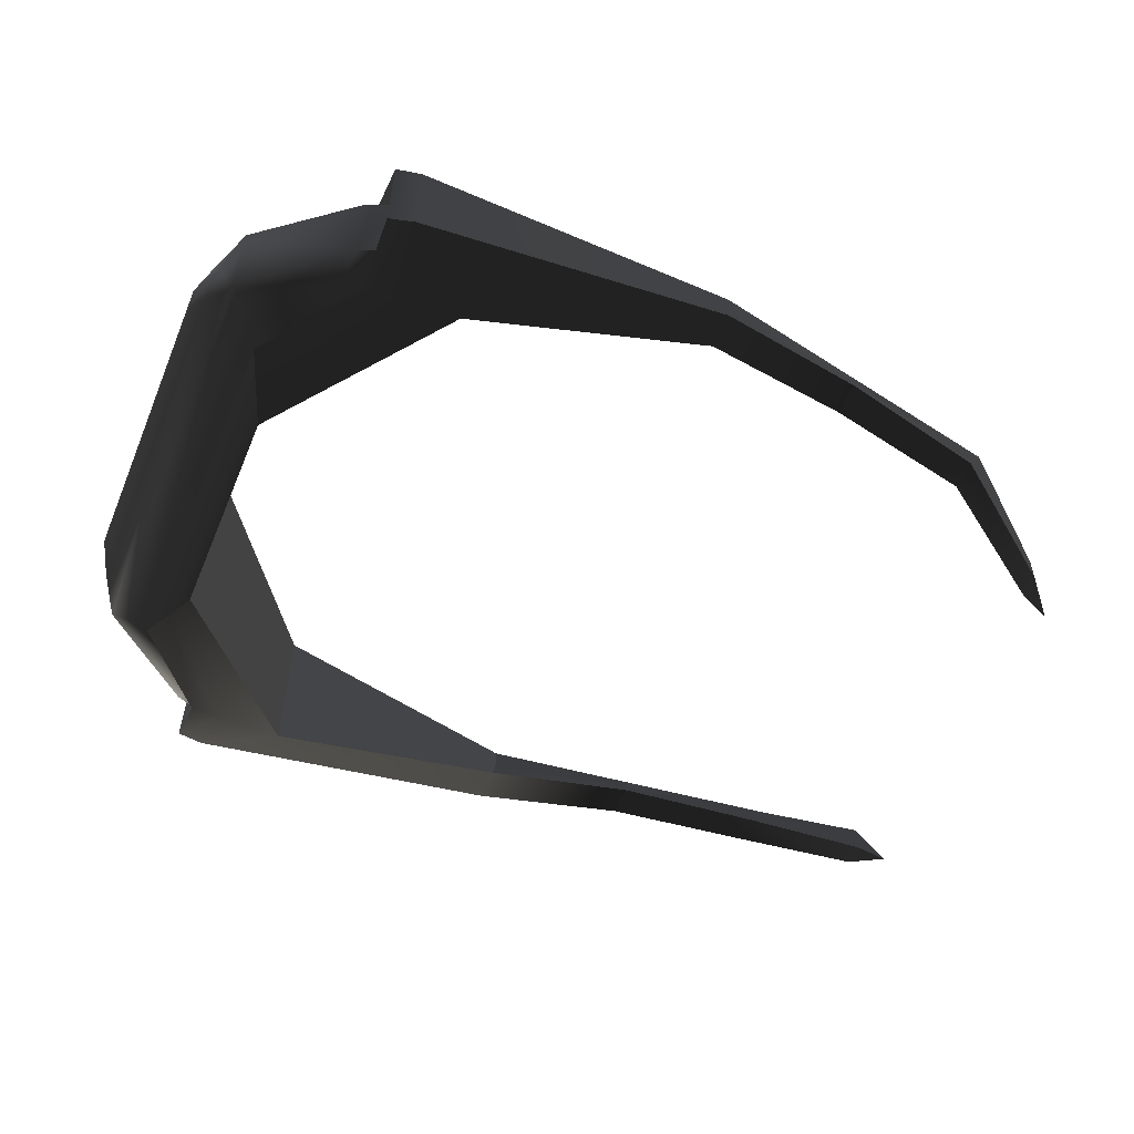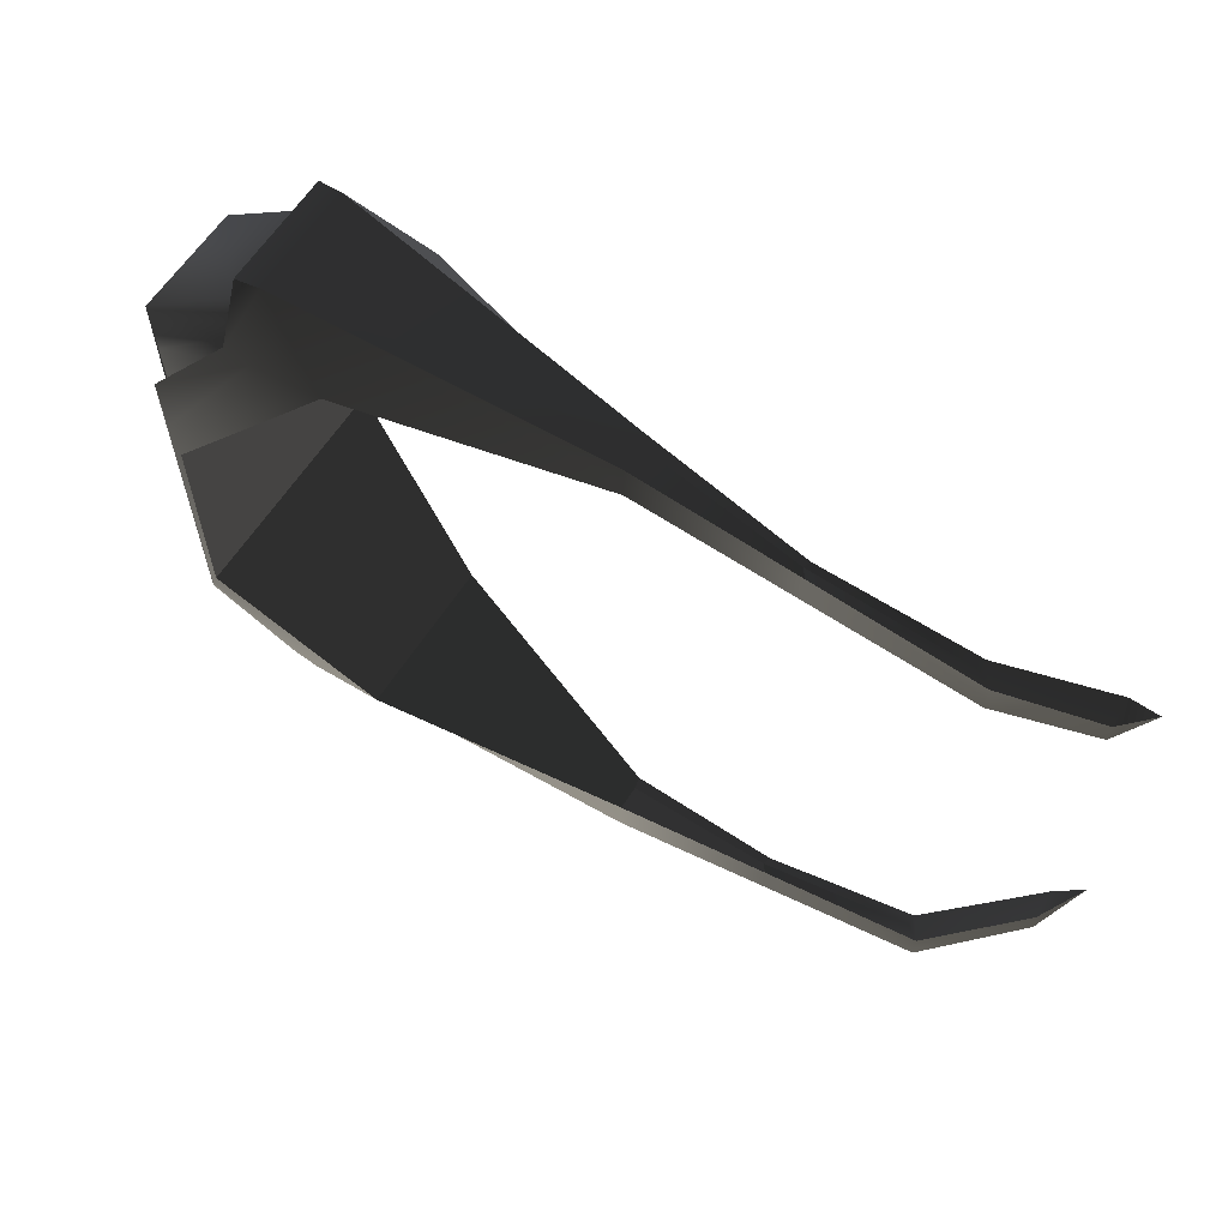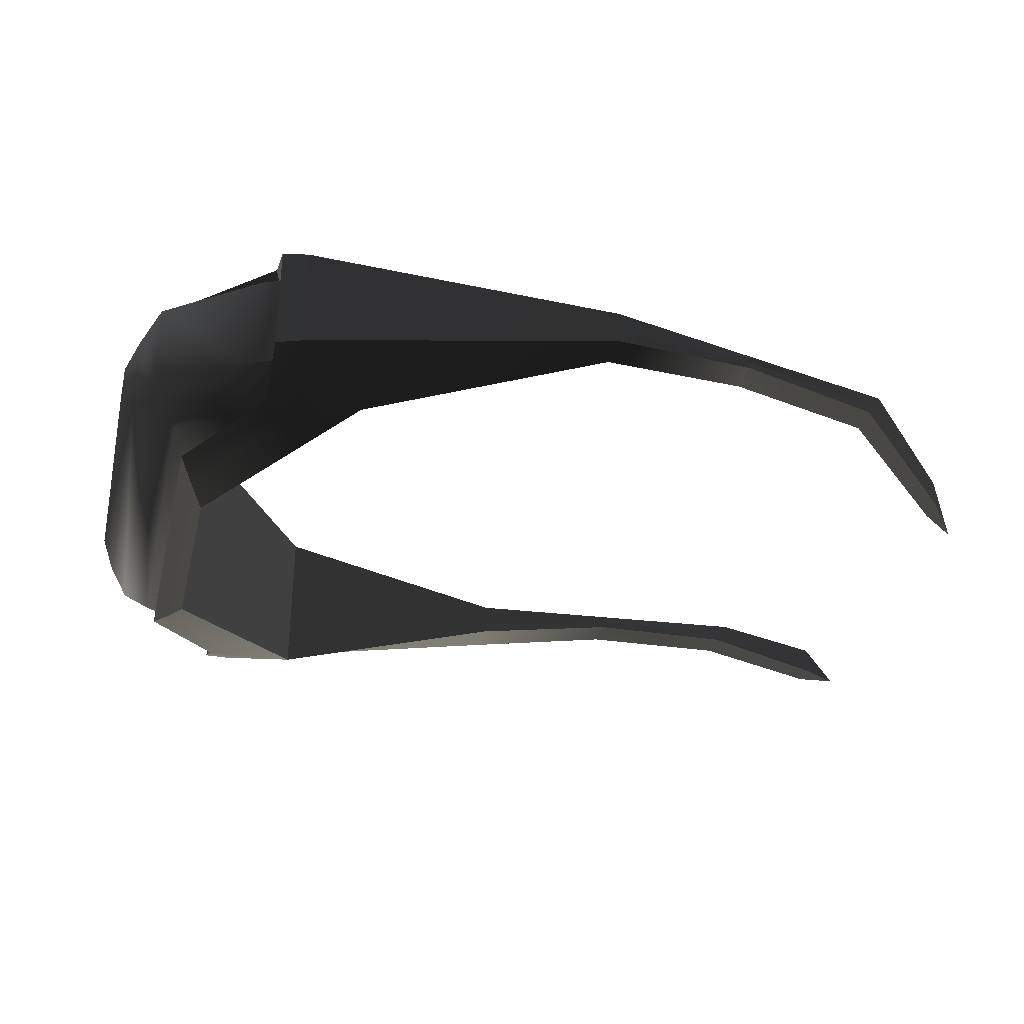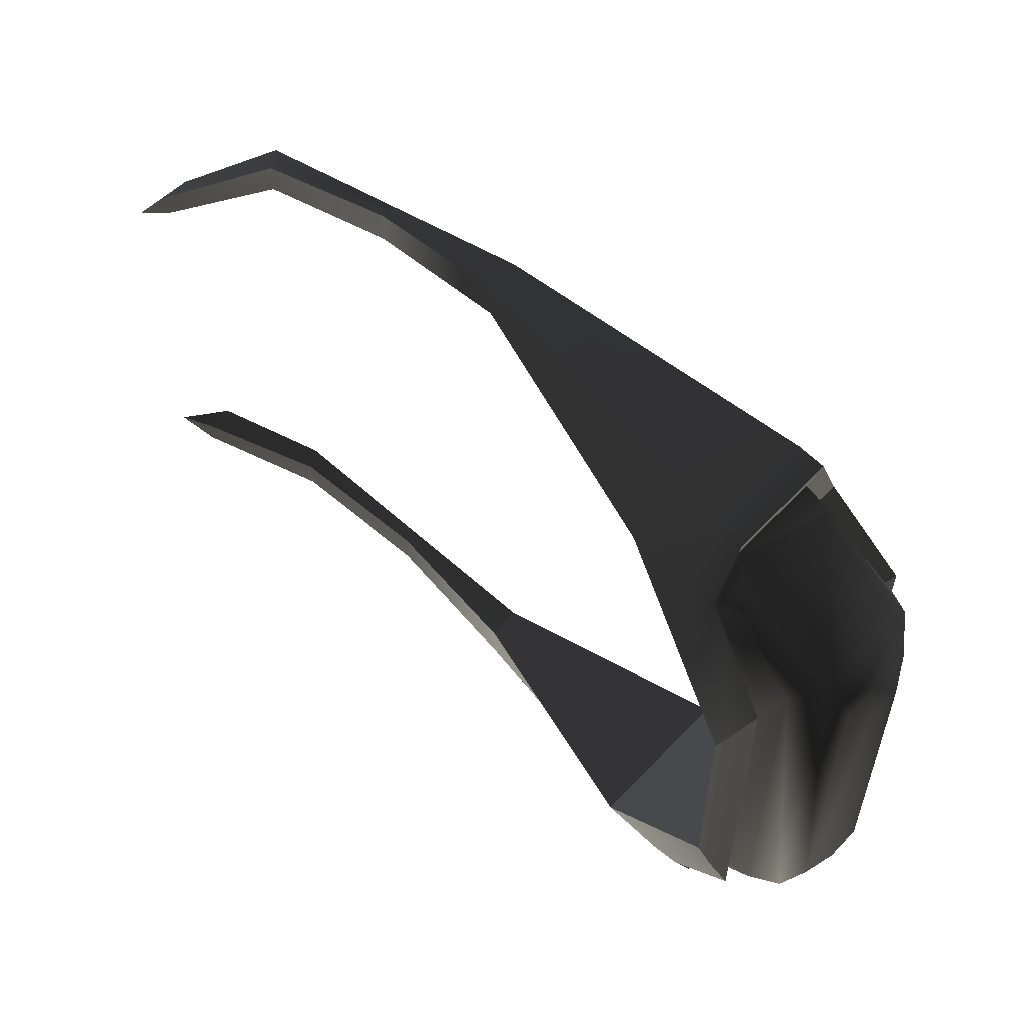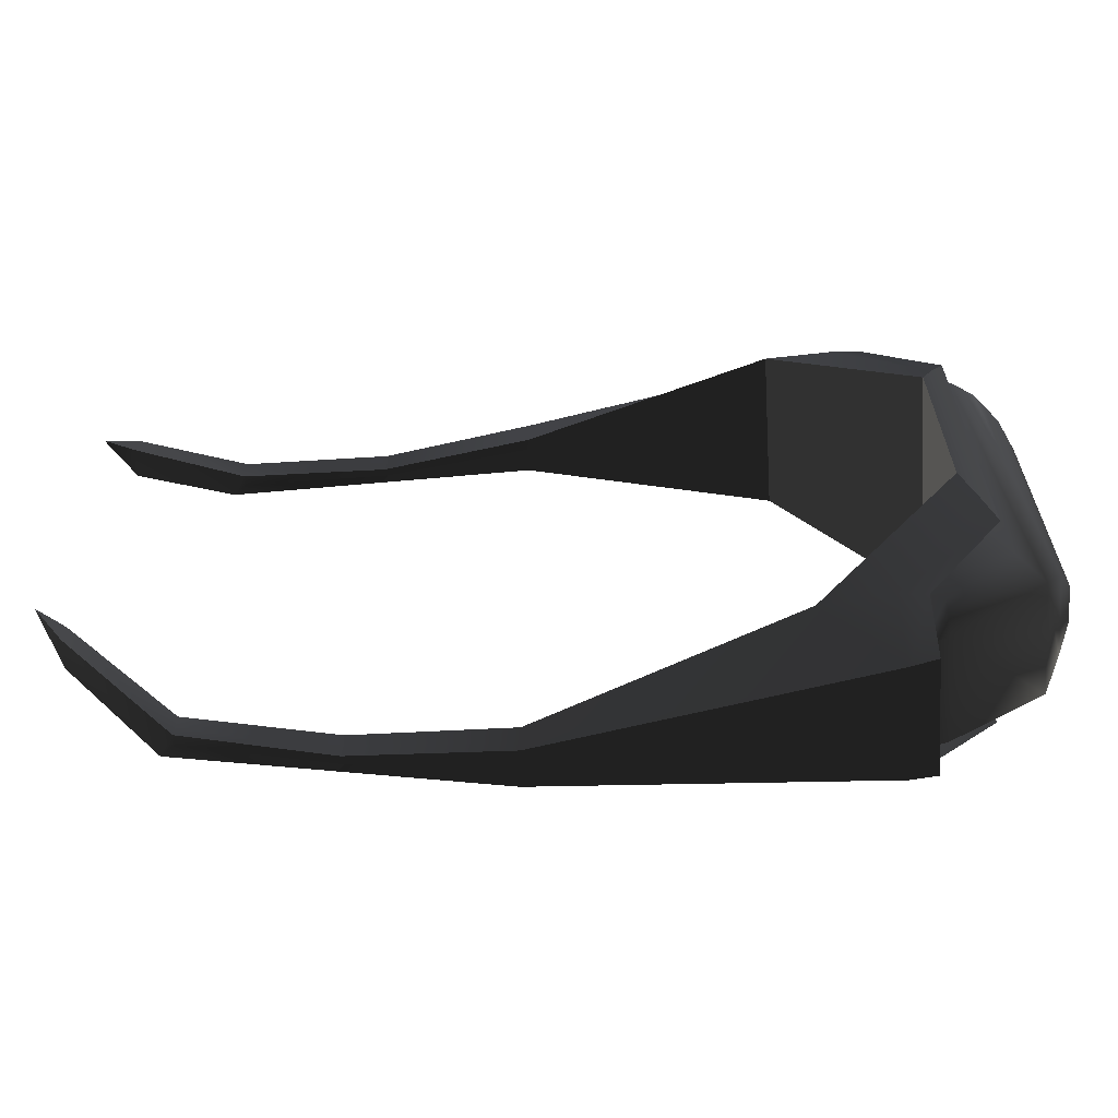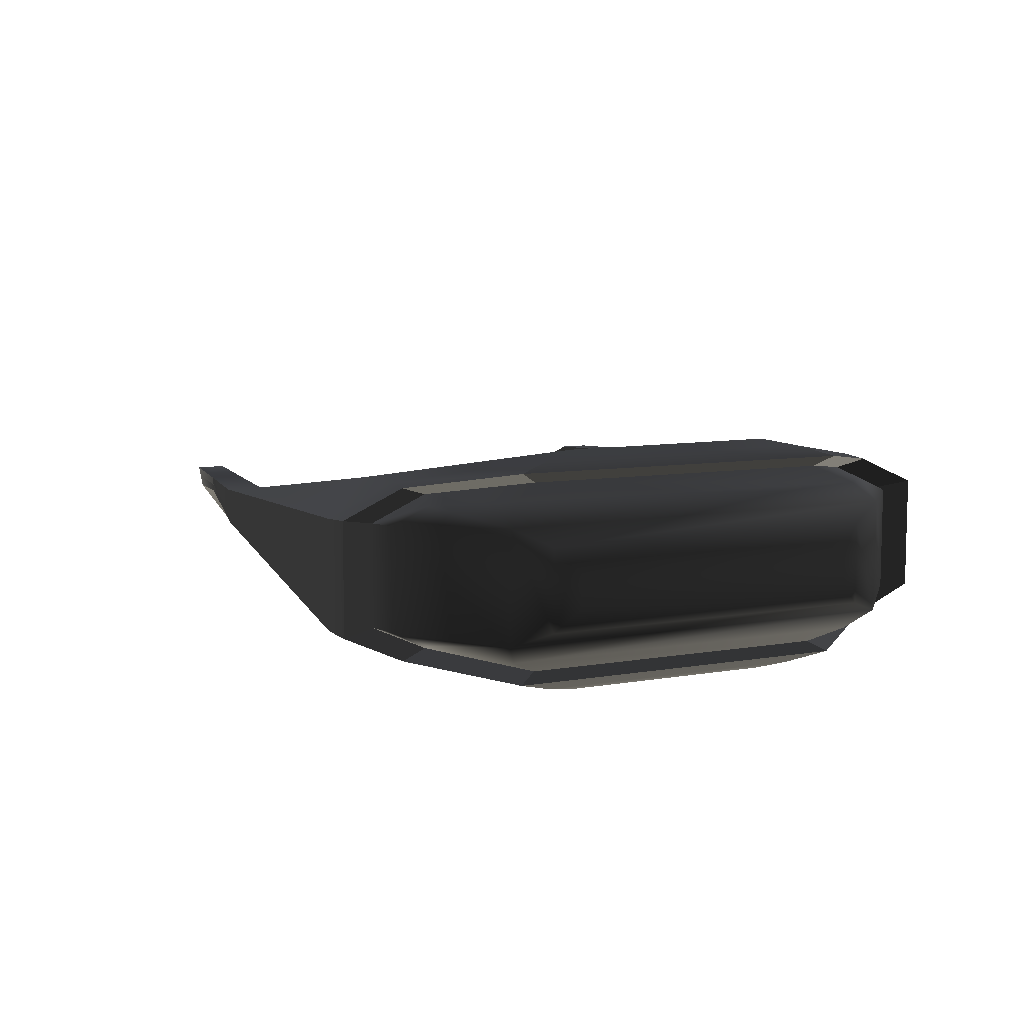
<metadata>
{"format":"obj","ext":"obj","renderer":"f3d","projection":"perspective","resolution":1024,"background":"white","views":[{"elev":-56.3,"azim":157.2,"up":"+Y"},{"elev":61.9,"azim":-147.3,"up":"+Z"},{"elev":-33.1,"azim":166.5,"up":"+Y"},{"elev":56.0,"azim":42.5,"up":"+Z"},{"elev":-62.6,"azim":3.8,"up":"+Z"},{"elev":8.8,"azim":64.7,"up":"+Y"}]}
</metadata>
<code>
g default
v 0.03476 0.0446 0.08276
v 0.03542 0.03528 0.08276
v 0.03542 0.03528 0.07319
v 0.03476 0.0446 0.07319
v 0.03476 0.0446 -0.0794
v 0.03542 0.03528 -0.0794
v 0.03542 0.03528 -0.08897
v 0.03476 0.0446 -0.08897
v -0.04251 0.03525 0.06018
v -0.04251 0.03525 0.06812
v -0.04607 0.04063 0.06812
v -0.04607 0.04063 0.06018
v -0.04251 0.03525 -0.07433
v -0.04251 0.03525 -0.06638
v -0.04607 0.04063 -0.06638
v -0.04607 0.04063 -0.07433
v 0.1013 0.01259 0.06668
v 0.138 0.002838 0.02504
v 0.138 0.06448 0.02504
v 0.1013 0.05539 0.06668
v 0.1013 0.05539 -0.07289
v 0.138 0.06448 -0.03125
v 0.138 0.002838 -0.03125
v 0.1013 0.01259 -0.07289
v 0.1194 0.01975 -0.08928
v 0.1263 0.01899 -0.08785
v 0.1263 0.04851 -0.08785
v 0.1194 0.04828 -0.08928
v 0.1263 0.01899 0.08164
v 0.1194 0.01975 0.08307
v 0.1194 0.04828 0.08307
v 0.1263 0.04851 0.08164
v 0.1261 0.01176 0.06603
v 0.1188 0.01133 0.06559
v 0.1261 0.01179 -0.07226
v 0.1187 0.01134 -0.07181
v 0.1452 0.007189 0.04215
v 0.1412 0.004428 0.03265
v 0.1262 0.05567 0.06587
v 0.119 0.0562 0.06558
v 0.1414 0.06302 0.03201
v 0.1454 0.06021 0.0419
v 0.1262 0.05556 -0.0724
v 0.119 0.0562 -0.07179
v 0.1454 0.05982 -0.04914
v 0.1414 0.06267 -0.03989
v 0.1412 0.004428 -0.03886
v 0.1452 0.007189 -0.04836
v 0.1598 0.02313 0.04052
v 0.163 0.02899 0.03478
v 0.163 0.03833 0.03478
v 0.1598 0.04419 0.04052
v 0.1598 0.02313 -0.04673
v 0.163 0.02899 -0.04098
v 0.1598 0.04415 -0.04661
v 0.163 0.03851 -0.04109
v 0.1548 0.01949 0.04986
v 0.1548 0.01949 -0.05606
v 0.1551 0.04867 -0.05606
v 0.1551 0.04867 0.04986
v 0.1301 0.02025 -0.0765
v 0.1238 0.02048 -0.07924
v 0.1238 0.04701 -0.07925
v 0.1301 0.04708 -0.07651
v 0.1238 0.02048 0.07303
v 0.1301 0.02025 0.07029
v 0.1301 0.04708 0.0703
v 0.1238 0.04701 0.07304
v 0.1237 0.01401 -0.06524
v 0.1304 0.0161 -0.06722
v 0.148 0.01379 -0.05175
v 0.1428 0.00988 -0.04377
v 0.1238 0.05344 0.05887
v 0.1305 0.05149 0.06041
v 0.1484 0.05388 0.04524
v 0.1429 0.05751 0.03734
v 0.1305 0.05115 -0.06773
v 0.1484 0.05294 -0.0531
v 0.1303 0.01602 0.06096
v 0.148 0.01379 0.04554
v 0.1238 0.05334 -0.06537
v 0.1237 0.01399 0.05902
v 0.1428 0.00988 0.03756
v 0.1429 0.05717 -0.04446
v -0.06798 0.01869 0.04525
v -0.06811 0.01866 0.05131
v -0.06835 0.02618 0.05128
v -0.06823 0.02621 0.04523
v -0.06811 0.01866 -0.05751
v -0.06798 0.01869 -0.05146
v -0.06818 0.02623 -0.05144
v -0.06835 0.02618 -0.05749
v -0.07508 0.01457 0.04326
v -0.07508 0.01452 -0.04943
v -0.004278 0.03869 0.07113
v 0.03542 0.03528 0.07798
v -0.004641 0.0387 0.07544
v -0.04251 0.03525 0.06415
v -0.004641 0.0387 0.06668
v -0.004025 0.04068 0.07573
v 0.03476 0.03823 0.08276
v -0.005657 0.04262 0.07544
v -0.04251 0.03794 0.06812
v -0.005294 0.04263 0.07113
v 0.03476 0.0446 0.07798
v -0.005657 0.04262 0.06668
v -0.04607 0.04063 0.06415
v -0.00402 0.04068 0.06695
v 0.03476 0.03823 0.07319
v -0.04251 0.03794 0.06018
v -0.004278 0.03869 -0.07734
v 0.03542 0.03528 -0.08418
v -0.004641 0.0387 -0.07289
v -0.04251 0.03525 -0.07036
v -0.004641 0.0387 -0.08165
v -0.00402 0.04068 -0.07315
v 0.03476 0.03823 -0.0794
v -0.005657 0.04262 -0.07289
v -0.04251 0.03794 -0.06638
v -0.005294 0.04263 -0.07734
v 0.03476 0.0446 -0.08418
v -0.005657 0.04262 -0.08165
v -0.04607 0.04063 -0.07036
v -0.004025 0.04068 -0.08195
v 0.03476 0.03823 -0.08897
v -0.04251 0.03794 -0.07433
g Glasses_Geo:pCube174
f 18 23 22 19
f 3 17 20 4 109
f 5 21 24 6 117
f 99 95 96 3
f 97 100 101 2
f 102 104 105 1
f 106 108 109 4
f 115 111 112 7
f 113 116 117 6
f 118 120 121 5
f 122 124 125 8
f 18 19 20 17
f 22 23 24 21
f 49 52 51 50
f 50 54 53 49
f 54 56 55 53
f 56 51 52 55
f 50 51 56 54
f 57 49 53 58
f 58 53 55 59
f 59 55 52 60
f 60 52 49 57
f 61 64 63 62
f 26 27 28 25
f 30 31 32 29
f 65 68 67 66
f 36 47 48 35
f 69 72 71 70
f 40 41 42 39
f 73 76 75 74
f 31 30 2 101 1
f 25 28 8 125 7
f 28 44 21 5 121 8
f 61 58 59 64
f 67 60 57 66
f 31 1 105 4 20 40
f 30 34 17 3 96 2
f 25 7 112 6 24 36
f 59 78 77 64
f 60 67 74 75
f 58 61 70 71
f 57 80 79 66
f 80 57 58 71
f 46 41 19 22
f 38 18 17 34
f 41 40 20 19
f 46 22 21 44
f 47 36 24 23
f 78 59 60 75
f 38 47 23 18
f 64 77 81 63
f 27 43 44 28
f 66 79 82 65
f 29 33 34 30
f 79 80 83 82
f 33 37 38 34
f 25 36 35 26
f 62 69 70 61
f 31 40 39 32
f 68 73 74 67
f 77 78 84 81
f 43 45 46 44
f 41 46 45 42
f 76 84 78 75
f 80 71 72 83
f 37 48 47 38
f 26 62 63 27
f 32 68 65 29
f 48 72 69 35
f 42 76 73 39
f 27 63 81 43
f 29 65 82 33
f 33 82 83 37
f 35 69 62 26
f 39 73 68 32
f 43 81 84 45
f 45 84 76 42
f 37 83 72 48
f 9 85 86 10 98
f 10 86 87 11 103
f 11 87 88 12 107
f 12 88 85 9 110
f 13 89 90 14 114
f 14 90 91 15 119
f 15 91 92 16 123
f 16 92 89 13 126
f 85 88 93
f 93 86 85
f 93 87 86
f 93 88 87
f 89 92 94
f 94 90 89
f 94 91 90
f 94 92 91
f 96 95 97 2
f 97 95 98 10
f 98 95 99 9
f 101 100 102 1
f 102 100 103 11
f 103 100 97 10
f 105 104 106 4
f 106 104 107 12
f 107 104 102 11
f 109 108 99 3
f 99 108 110 9
f 110 108 106 12
f 112 111 113 6
f 113 111 114 14
f 114 111 115 13
f 117 116 118 5
f 118 116 119 15
f 119 116 113 14
f 121 120 122 8
f 122 120 123 16
f 123 120 118 15
f 125 124 115 7
f 115 124 126 13
f 126 124 122 16

</code>
